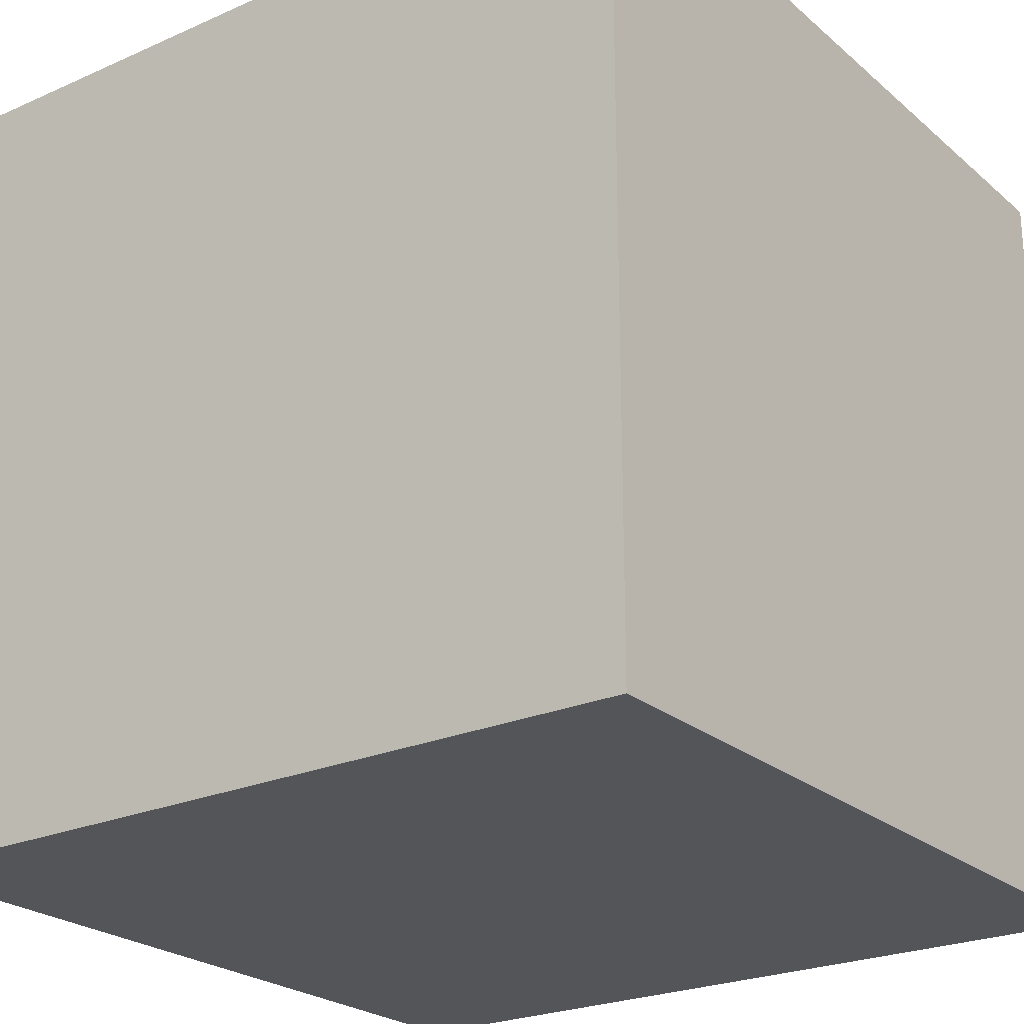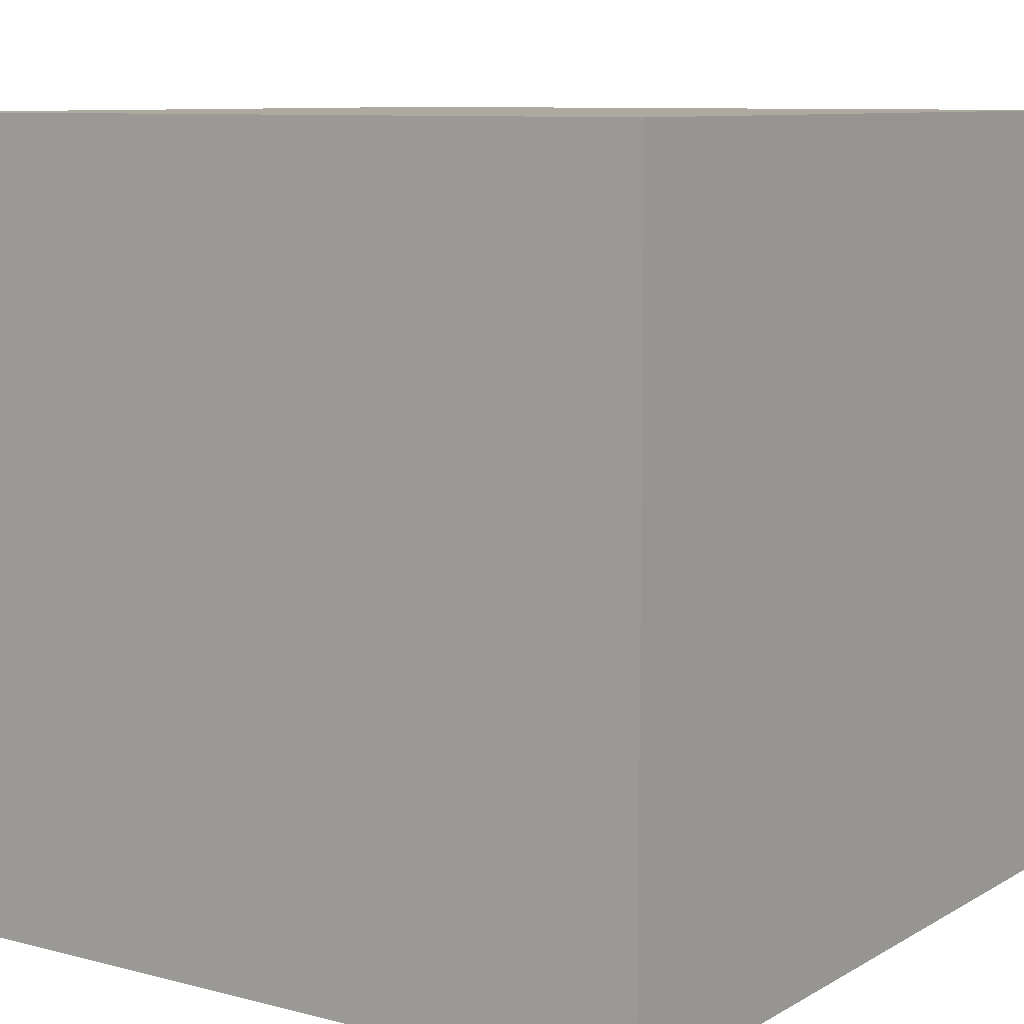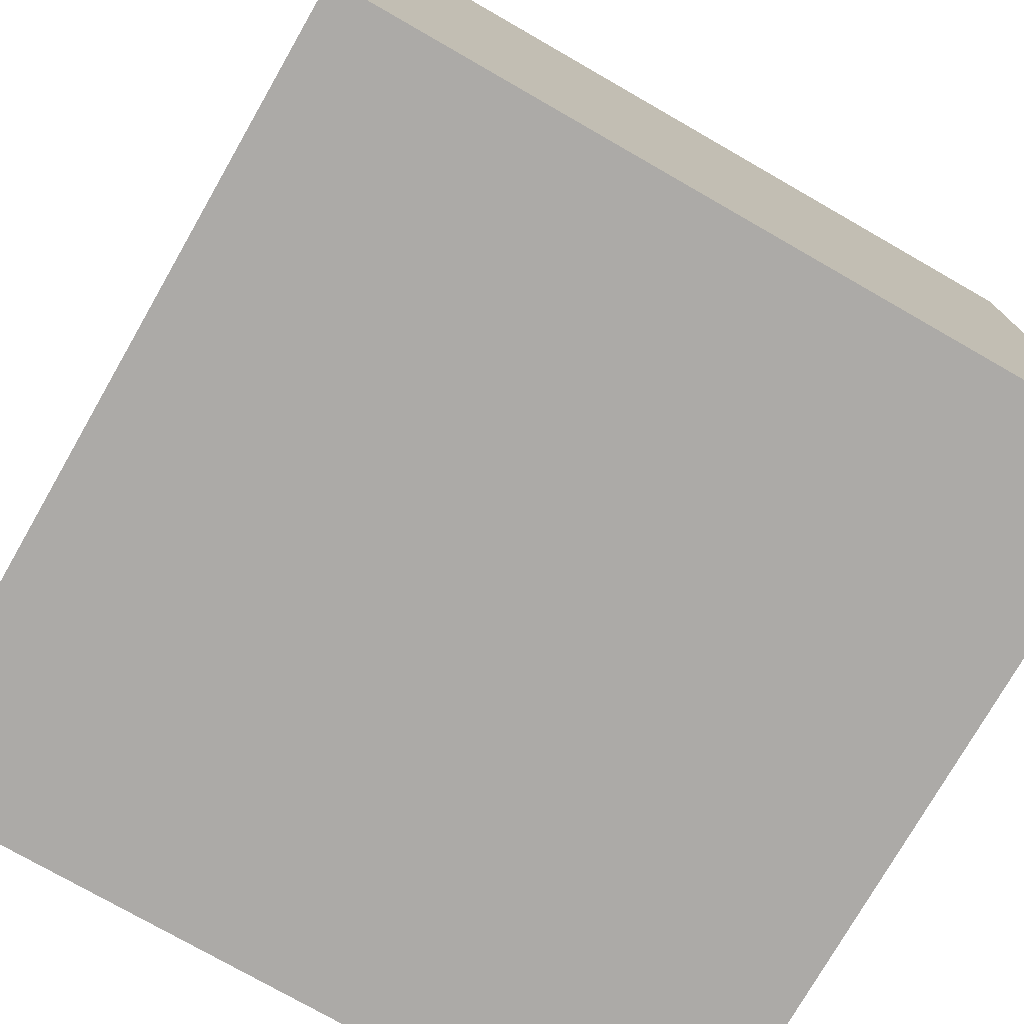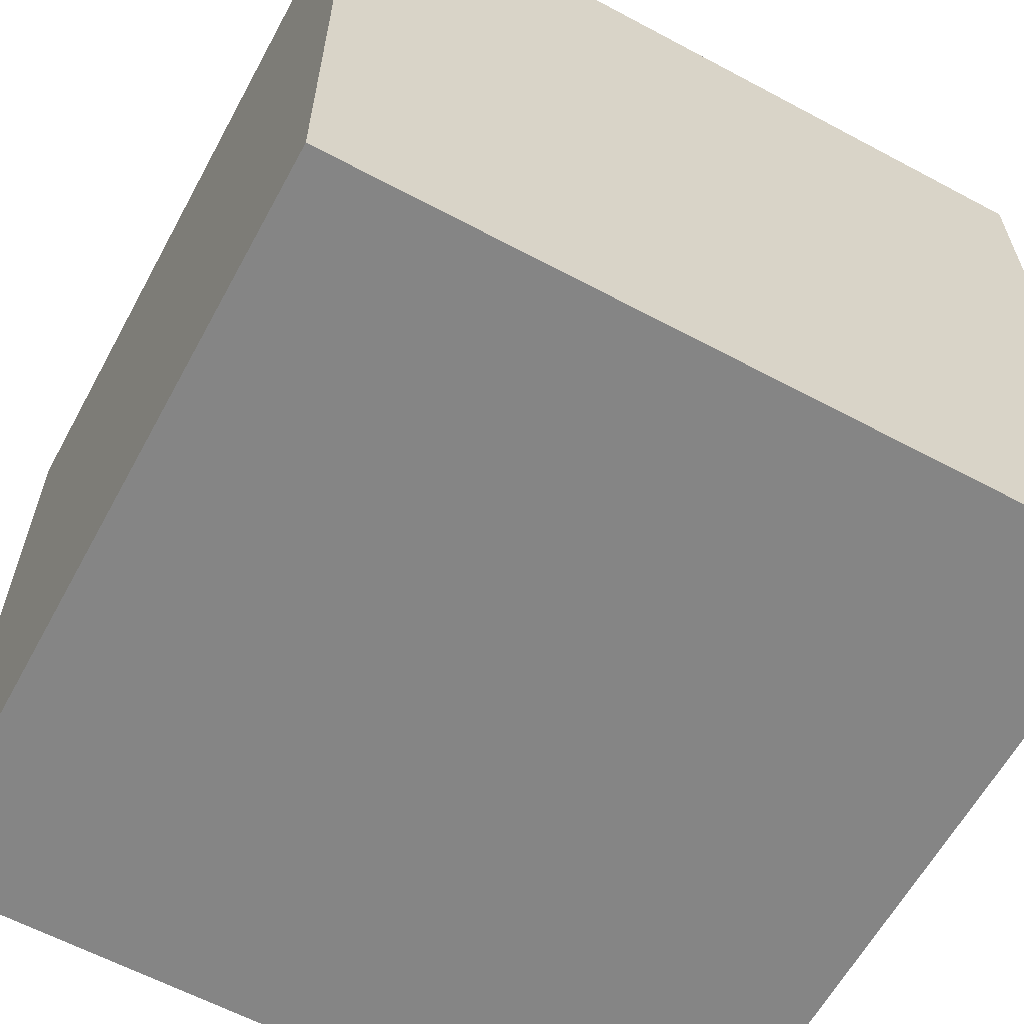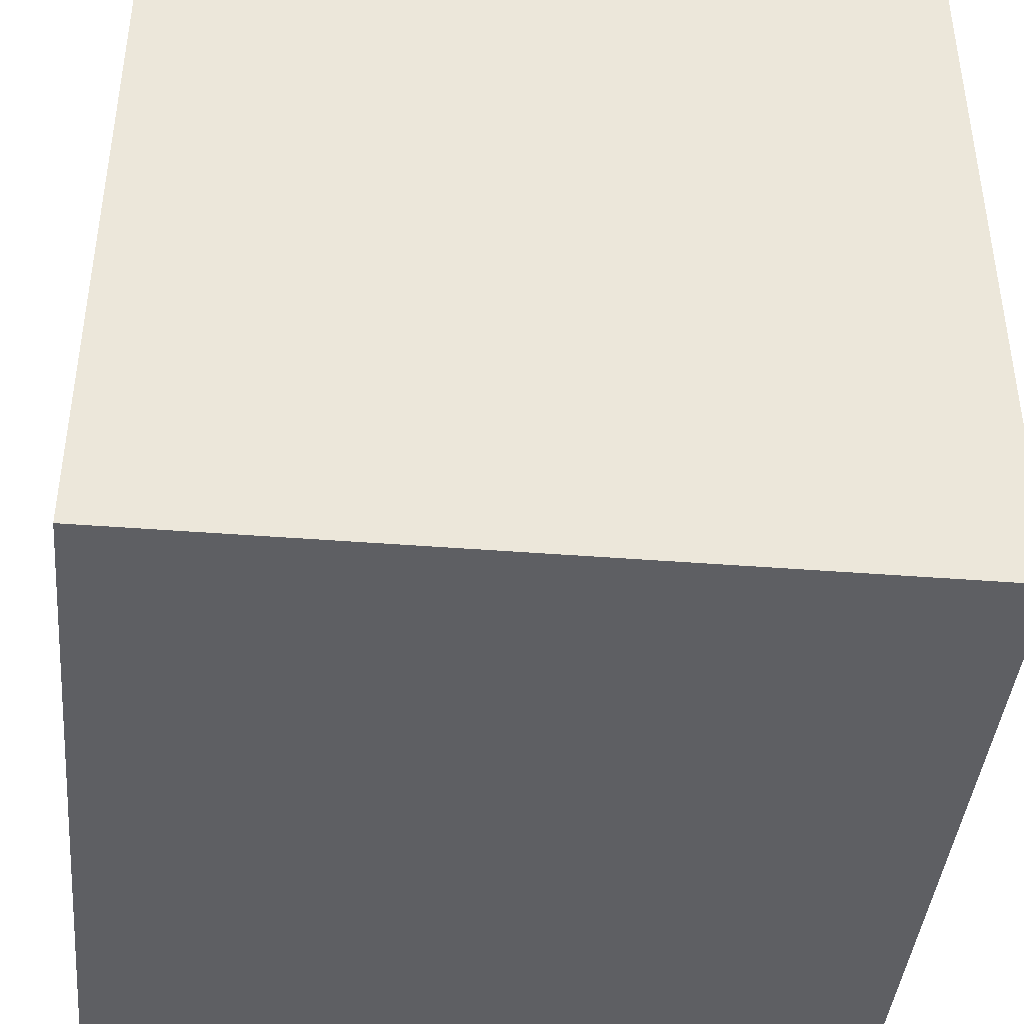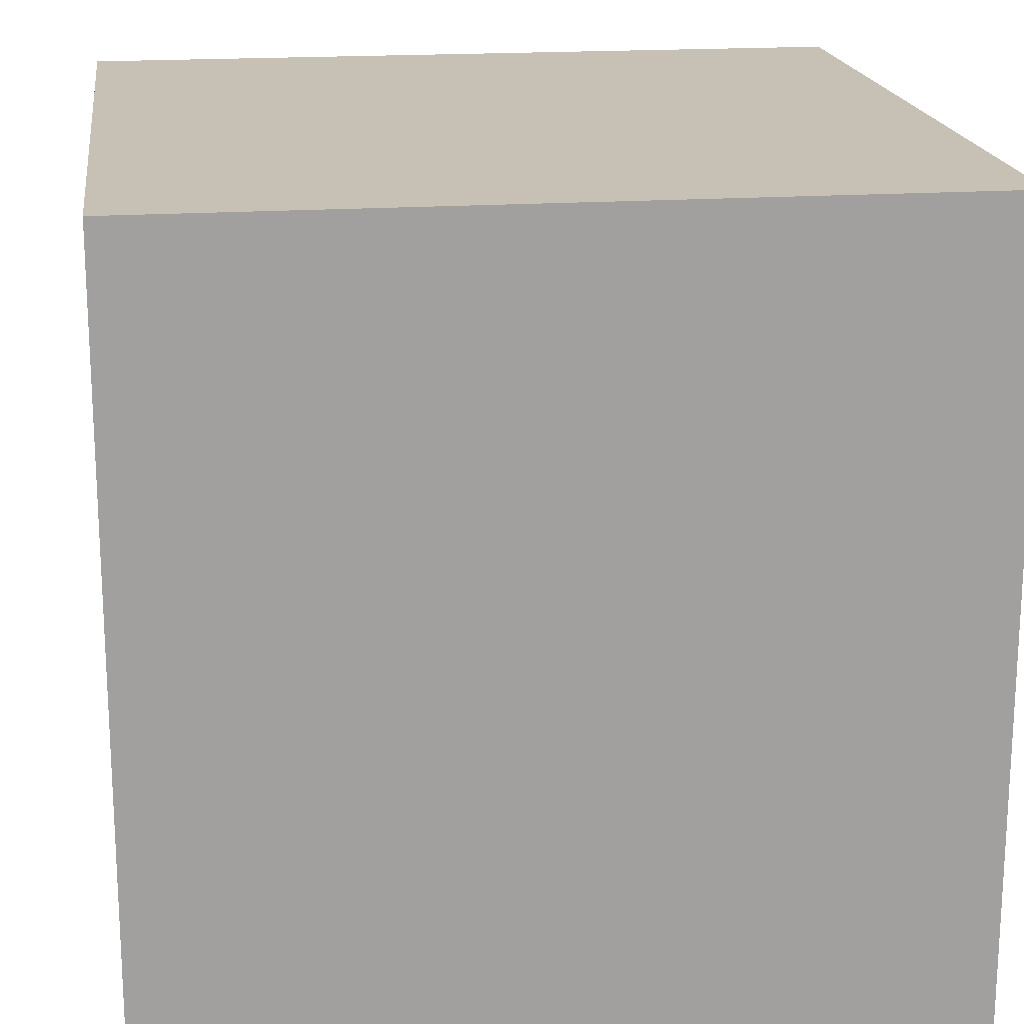
<metadata>
{"format":"obj","ext":"obj","renderer":"f3d","projection":"perspective","resolution":1024,"background":"white","views":[{"elev":-24.1,"azim":126.2,"up":"+Y"},{"elev":9.1,"azim":34.5,"up":"+Y"},{"elev":-76.1,"azim":-119.8,"up":"+Z"},{"elev":-61.7,"azim":61.5,"up":"+Y"},{"elev":-41.7,"azim":84.6,"up":"+Z"},{"elev":18.5,"azim":-97.6,"up":"+Z"}]}
</metadata>
<code>
o
v -0.8 0 0.8
v -0.8 0 -0.8
v -0.8 1.6 0.8
v -0.8 1.6 -0.8
v 0.8 0 0.8
v 0.8 0 0.7
v 0.8 0 0.6
v 0.8 0 0.5
v 0.8 0 0.4
v 0.8 0 0.3
v 0.8 0 0.2
v 0.8 0 0.1
v 0.8 0 0
v 0.8 0 -0.1
v 0.8 0 -0.2
v 0.8 0 -0.3
v 0.8 0 -0.4
v 0.8 0 -0.5
v 0.8 0 -0.6
v 0.8 0 -0.7
v 0.8 0 -0.8
v 0.8 0.1 0.8
v 0.8 0.1 0.7
v 0.8 0.1 0.6
v 0.8 0.1 0.5
v 0.8 0.1 0.4
v 0.8 0.1 0.3
v 0.8 0.1 0.2
v 0.8 0.1 0.1
v 0.8 0.1 0
v 0.8 0.1 -0.1
v 0.8 0.1 -0.2
v 0.8 0.1 -0.3
v 0.8 0.1 -0.4
v 0.8 0.1 -0.5
v 0.8 0.1 -0.6
v 0.8 0.1 -0.7
v 0.8 0.1 -0.8
v 0.8 0.2 0.8
v 0.8 0.2 0.7
v 0.8 0.2 0.6
v 0.8 0.2 0.5
v 0.8 0.2 0.4
v 0.8 0.2 0.3
v 0.8 0.2 0.2
v 0.8 0.2 0.1
v 0.8 0.2 0
v 0.8 0.2 -0.1
v 0.8 0.2 -0.2
v 0.8 0.2 -0.3
v 0.8 0.2 -0.4
v 0.8 0.2 -0.5
v 0.8 0.2 -0.6
v 0.8 0.2 -0.7
v 0.8 0.2 -0.8
v 0.8 0.3 0.8
v 0.8 0.3 0.7
v 0.8 0.3 0.6
v 0.8 0.3 0.5
v 0.8 0.3 0.4
v 0.8 0.3 0.3
v 0.8 0.3 0.2
v 0.8 0.3 0.1
v 0.8 0.3 0
v 0.8 0.3 -0.1
v 0.8 0.3 -0.2
v 0.8 0.3 -0.3
v 0.8 0.3 -0.4
v 0.8 0.3 -0.5
v 0.8 0.3 -0.6
v 0.8 0.3 -0.7
v 0.8 0.3 -0.8
v 0.8 0.4 0.8
v 0.8 0.4 0.7
v 0.8 0.4 0.6
v 0.8 0.4 0.5
v 0.8 0.4 0.4
v 0.8 0.4 0.3
v 0.8 0.4 0.2
v 0.8 0.4 0.1
v 0.8 0.4 0
v 0.8 0.4 -0.1
v 0.8 0.4 -0.2
v 0.8 0.4 -0.3
v 0.8 0.4 -0.4
v 0.8 0.4 -0.5
v 0.8 0.4 -0.6
v 0.8 0.4 -0.7
v 0.8 0.4 -0.8
v 0.8 0.5 0.8
v 0.8 0.5 0.7
v 0.8 0.5 0.6
v 0.8 0.5 0.5
v 0.8 0.5 0.4
v 0.8 0.5 0.3
v 0.8 0.5 0.2
v 0.8 0.5 0.1
v 0.8 0.5 0
v 0.8 0.5 -0.1
v 0.8 0.5 -0.2
v 0.8 0.5 -0.3
v 0.8 0.5 -0.4
v 0.8 0.5 -0.5
v 0.8 0.5 -0.6
v 0.8 0.5 -0.7
v 0.8 0.5 -0.8
v 0.8 0.6 0.8
v 0.8 0.6 0.7
v 0.8 0.6 0.6
v 0.8 0.6 0.5
v 0.8 0.6 0.4
v 0.8 0.6 0.3
v 0.8 0.6 0.2
v 0.8 0.6 0.1
v 0.8 0.6 0
v 0.8 0.6 -0.1
v 0.8 0.6 -0.2
v 0.8 0.6 -0.3
v 0.8 0.6 -0.4
v 0.8 0.6 -0.5
v 0.8 0.6 -0.6
v 0.8 0.6 -0.7
v 0.8 0.6 -0.8
v 0.8 0.7 0.8
v 0.8 0.7 0.7
v 0.8 0.7 0.6
v 0.8 0.7 0.5
v 0.8 0.7 0.4
v 0.8 0.7 0.3
v 0.8 0.7 0.2
v 0.8 0.7 0.1
v 0.8 0.7 0
v 0.8 0.7 -0.1
v 0.8 0.7 -0.2
v 0.8 0.7 -0.3
v 0.8 0.7 -0.4
v 0.8 0.7 -0.5
v 0.8 0.7 -0.6
v 0.8 0.7 -0.7
v 0.8 0.7 -0.8
v 0.8 1.6 0.8
v 0.8 1.6 -0.8
v -0.8 0 0.8
v -0.8 1.6 0.8
v 0.7 0 0.8
v 0.7 0.1 0.8
v 0.7 0.2 0.8
v 0.7 0.3 0.8
v 0.7 0.4 0.8
v 0.7 0.5 0.8
v 0.7 0.6 0.8
v 0.7 0.7 0.8
v 0.8 0 0.8
v 0.8 0.1 0.8
v 0.8 0.2 0.8
v 0.8 0.3 0.8
v 0.8 0.4 0.8
v 0.8 0.5 0.8
v 0.8 0.6 0.8
v 0.8 0.7 0.8
v 0.8 1.6 0.8
v -0.8 0 -0.8
v -0.8 1.6 -0.8
v 0.7 0 -0.8
v 0.7 0.1 -0.8
v 0.7 0.2 -0.8
v 0.7 0.3 -0.8
v 0.7 0.4 -0.8
v 0.7 0.5 -0.8
v 0.7 0.6 -0.8
v 0.7 0.7 -0.8
v 0.8 0 -0.8
v 0.8 0.1 -0.8
v 0.8 0.2 -0.8
v 0.8 0.3 -0.8
v 0.8 0.4 -0.8
v 0.8 0.5 -0.8
v 0.8 0.6 -0.8
v 0.8 0.7 -0.8
v 0.8 1.6 -0.8
v -0.8 0 0.8
v 0.7 0 0.8
v 0.8 0 0.8
v 0.7 0 0.7
v 0.8 0 0.7
v 0.7 0 0.6
v 0.8 0 0.6
v 0.7 0 0.5
v 0.8 0 0.5
v 0.7 0 0.4
v 0.8 0 0.4
v 0.7 0 0.3
v 0.8 0 0.3
v 0.7 0 0.2
v 0.8 0 0.2
v 0.7 0 0.1
v 0.8 0 0.1
v 0.7 0 0
v 0.8 0 0
v 0.7 0 -0.1
v 0.8 0 -0.1
v 0.7 0 -0.2
v 0.8 0 -0.2
v 0.7 0 -0.3
v 0.8 0 -0.3
v 0.7 0 -0.4
v 0.8 0 -0.4
v 0.7 0 -0.5
v 0.8 0 -0.5
v 0.7 0 -0.6
v 0.8 0 -0.6
v 0.7 0 -0.7
v 0.8 0 -0.7
v -0.8 0 -0.8
v 0.7 0 -0.8
v 0.8 0 -0.8
v -0.8 1.6 0.8
v 0.8 1.6 0.8
v -0.8 1.6 -0.8
v 0.8 1.6 -0.8
f 3 2 1
f 4 2 3
f 5 6 22
f 6 7 23
f 22 6 23
f 7 8 24
f 23 7 24
f 8 9 25
f 24 8 25
f 9 10 26
f 25 9 26
f 10 11 27
f 26 10 27
f 11 12 28
f 27 11 28
f 12 13 29
f 28 12 29
f 13 14 30
f 29 13 30
f 14 15 31
f 30 14 31
f 15 16 32
f 31 15 32
f 16 17 33
f 32 16 33
f 17 18 34
f 33 17 34
f 18 19 35
f 34 18 35
f 19 20 36
f 35 19 36
f 20 21 37
f 36 20 37
f 37 21 38
f 22 23 39
f 23 24 40
f 39 23 40
f 24 25 41
f 40 24 41
f 25 26 42
f 41 25 42
f 26 27 43
f 42 26 43
f 27 28 44
f 43 27 44
f 28 29 45
f 44 28 45
f 29 30 46
f 45 29 46
f 30 31 47
f 46 30 47
f 31 32 48
f 47 31 48
f 32 33 49
f 48 32 49
f 33 34 50
f 49 33 50
f 34 35 51
f 50 34 51
f 35 36 52
f 51 35 52
f 36 37 53
f 52 36 53
f 37 38 54
f 53 37 54
f 54 38 55
f 39 40 56
f 40 41 57
f 56 40 57
f 41 42 58
f 57 41 58
f 42 43 59
f 58 42 59
f 43 44 60
f 59 43 60
f 44 45 61
f 60 44 61
f 45 46 62
f 61 45 62
f 46 47 63
f 62 46 63
f 47 48 64
f 63 47 64
f 48 49 65
f 64 48 65
f 49 50 66
f 65 49 66
f 50 51 67
f 66 50 67
f 51 52 68
f 67 51 68
f 52 53 69
f 68 52 69
f 53 54 70
f 69 53 70
f 54 55 71
f 70 54 71
f 71 55 72
f 56 57 73
f 57 58 74
f 73 57 74
f 58 59 75
f 74 58 75
f 59 60 76
f 75 59 76
f 60 61 76
f 76 61 77
f 61 62 78
f 77 61 78
f 62 63 79
f 78 62 79
f 63 64 80
f 79 63 80
f 64 65 81
f 80 64 81
f 65 66 82
f 81 65 82
f 66 67 83
f 82 66 83
f 67 68 84
f 83 67 84
f 68 69 85
f 84 68 85
f 69 70 86
f 85 69 86
f 70 71 87
f 86 70 87
f 71 72 88
f 87 71 88
f 88 72 89
f 73 74 90
f 74 75 91
f 90 74 91
f 75 76 92
f 91 75 92
f 76 77 93
f 92 76 93
f 77 78 94
f 93 77 94
f 78 79 95
f 94 78 95
f 79 80 96
f 95 79 96
f 80 81 97
f 96 80 97
f 81 82 98
f 97 81 98
f 82 83 99
f 98 82 99
f 83 84 100
f 99 83 100
f 84 85 101
f 100 84 101
f 85 86 102
f 101 85 102
f 86 87 103
f 102 86 103
f 87 88 104
f 103 87 104
f 88 89 105
f 104 88 105
f 105 89 106
f 90 91 107
f 91 92 108
f 107 91 108
f 92 93 109
f 108 92 109
f 93 94 110
f 109 93 110
f 94 95 111
f 110 94 111
f 95 96 112
f 111 95 112
f 96 97 113
f 112 96 113
f 97 98 114
f 113 97 114
f 98 99 115
f 114 98 115
f 99 100 116
f 115 99 116
f 100 101 117
f 116 100 117
f 101 102 118
f 117 101 118
f 102 103 119
f 118 102 119
f 103 104 120
f 119 103 120
f 104 105 121
f 120 104 121
f 105 106 122
f 121 105 122
f 122 106 123
f 107 108 124
f 108 109 125
f 124 108 125
f 109 110 126
f 125 109 126
f 110 111 127
f 126 110 127
f 111 112 128
f 127 111 128
f 112 113 129
f 128 112 129
f 113 114 130
f 129 113 130
f 114 115 131
f 130 114 131
f 115 116 132
f 131 115 132
f 116 117 133
f 132 116 133
f 117 118 134
f 133 117 134
f 118 119 135
f 134 118 135
f 119 120 136
f 135 119 136
f 120 121 137
f 136 120 137
f 121 122 138
f 137 121 138
f 122 123 139
f 138 122 139
f 139 123 140
f 125 126 141
f 131 132 141
f 139 140 141
f 138 139 141
f 137 138 141
f 136 137 141
f 135 136 141
f 134 135 141
f 133 134 141
f 132 133 141
f 124 125 141
f 130 131 141
f 129 130 141
f 128 129 141
f 127 128 141
f 126 127 141
f 141 140 142
f 145 144 143
f 146 144 145
f 147 144 146
f 148 144 147
f 149 144 148
f 150 144 149
f 151 144 150
f 152 144 151
f 153 146 145
f 154 147 146
f 154 146 153
f 155 148 147
f 155 147 154
f 156 149 148
f 156 148 155
f 157 150 149
f 157 149 156
f 158 151 150
f 158 150 157
f 159 152 151
f 159 151 158
f 160 144 152
f 160 152 159
f 161 144 160
f 162 163 164
f 164 163 165
f 165 163 166
f 166 163 167
f 167 163 168
f 168 163 169
f 169 163 170
f 170 163 171
f 164 165 172
f 165 166 173
f 172 165 173
f 166 167 174
f 173 166 174
f 167 168 175
f 174 167 175
f 168 169 176
f 175 168 176
f 169 170 177
f 176 169 177
f 170 171 178
f 177 170 178
f 171 163 179
f 178 171 179
f 179 163 180
f 184 182 181
f 184 183 182
f 185 183 184
f 186 184 181
f 186 185 184
f 187 185 186
f 188 186 181
f 188 187 186
f 189 187 188
f 190 188 181
f 190 189 188
f 191 189 190
f 192 190 181
f 192 191 190
f 193 191 192
f 194 192 181
f 194 193 192
f 195 193 194
f 196 194 181
f 196 195 194
f 197 195 196
f 198 196 181
f 198 197 196
f 199 197 198
f 200 198 181
f 200 199 198
f 201 199 200
f 202 200 181
f 202 201 200
f 203 201 202
f 204 202 181
f 204 203 202
f 205 203 204
f 206 204 181
f 206 205 204
f 207 205 206
f 208 206 181
f 208 207 206
f 209 207 208
f 210 208 181
f 210 209 208
f 211 209 210
f 212 210 181
f 212 211 210
f 213 211 212
f 214 212 181
f 215 213 212
f 215 212 214
f 216 213 215
f 217 218 219
f 219 218 220

</code>
